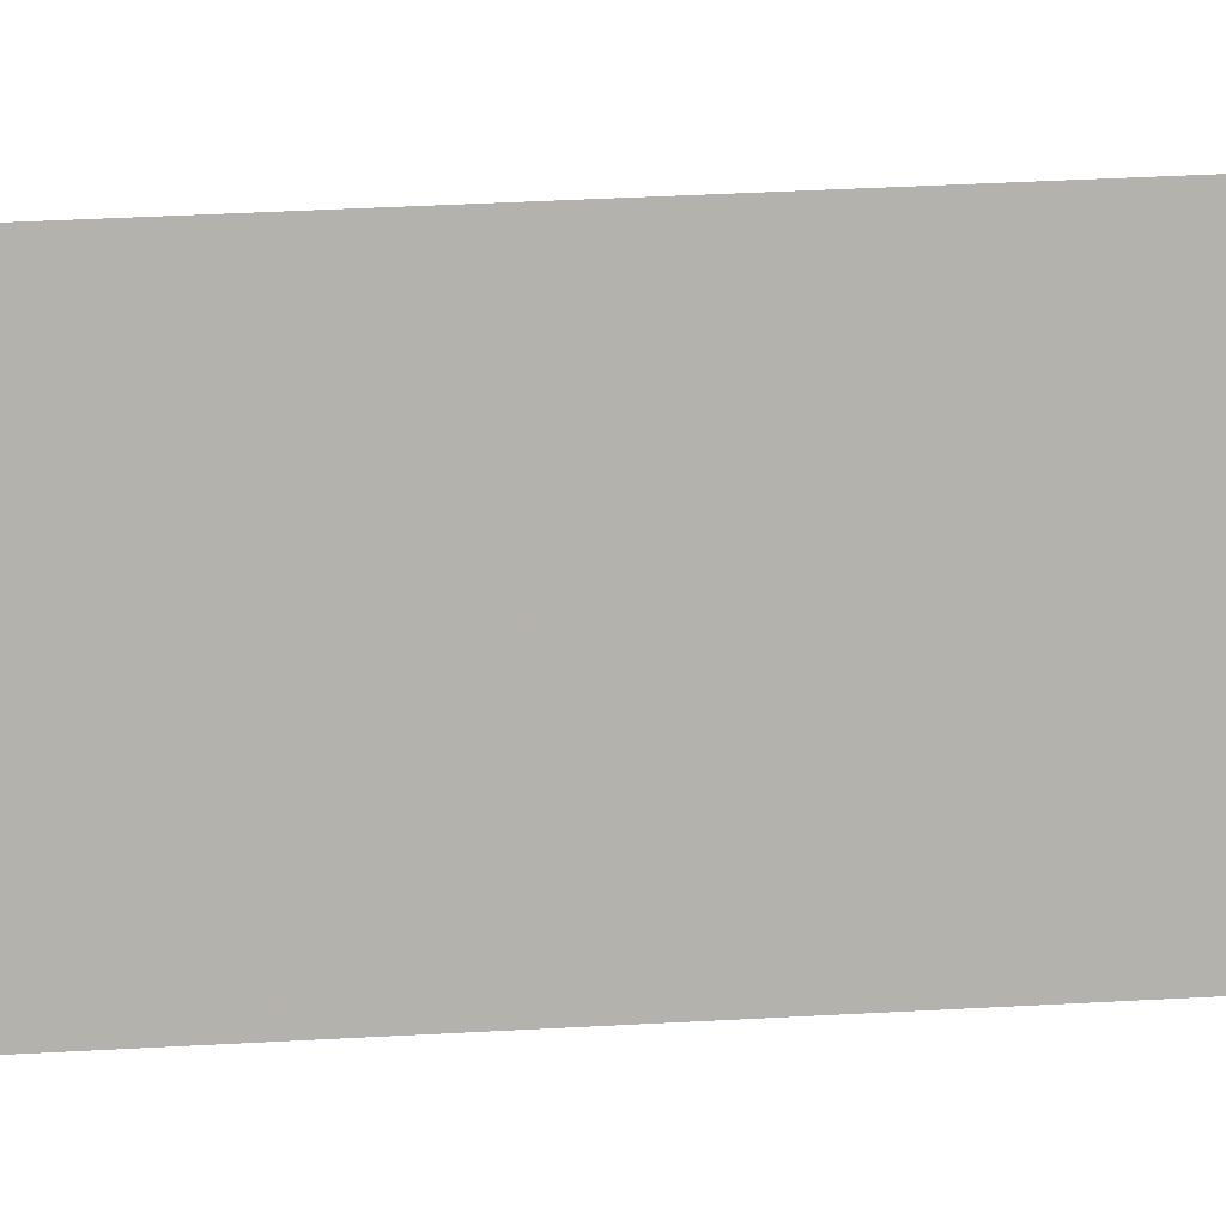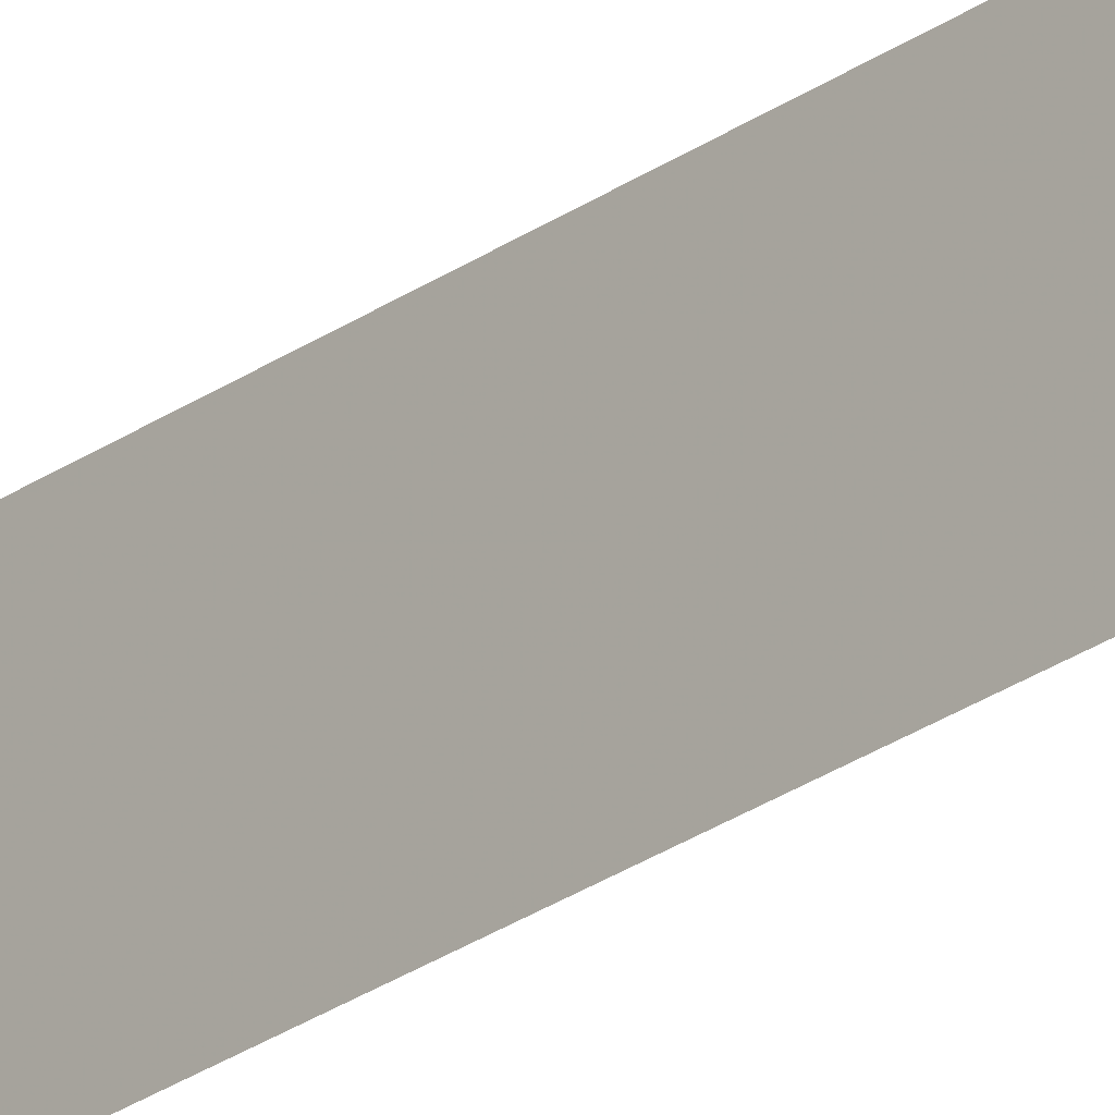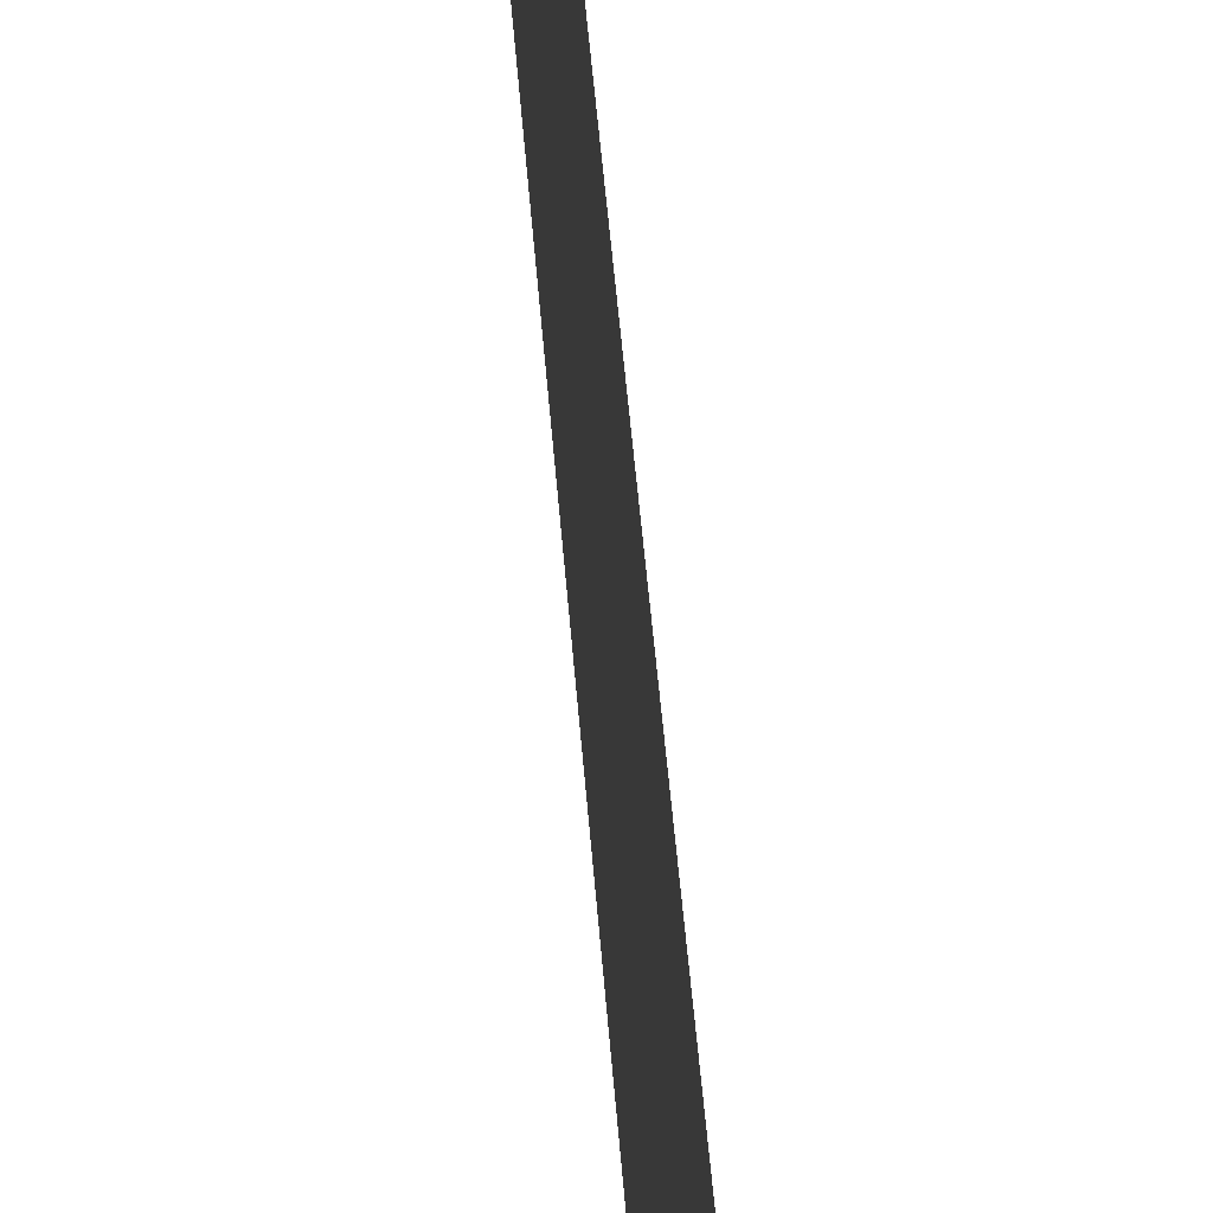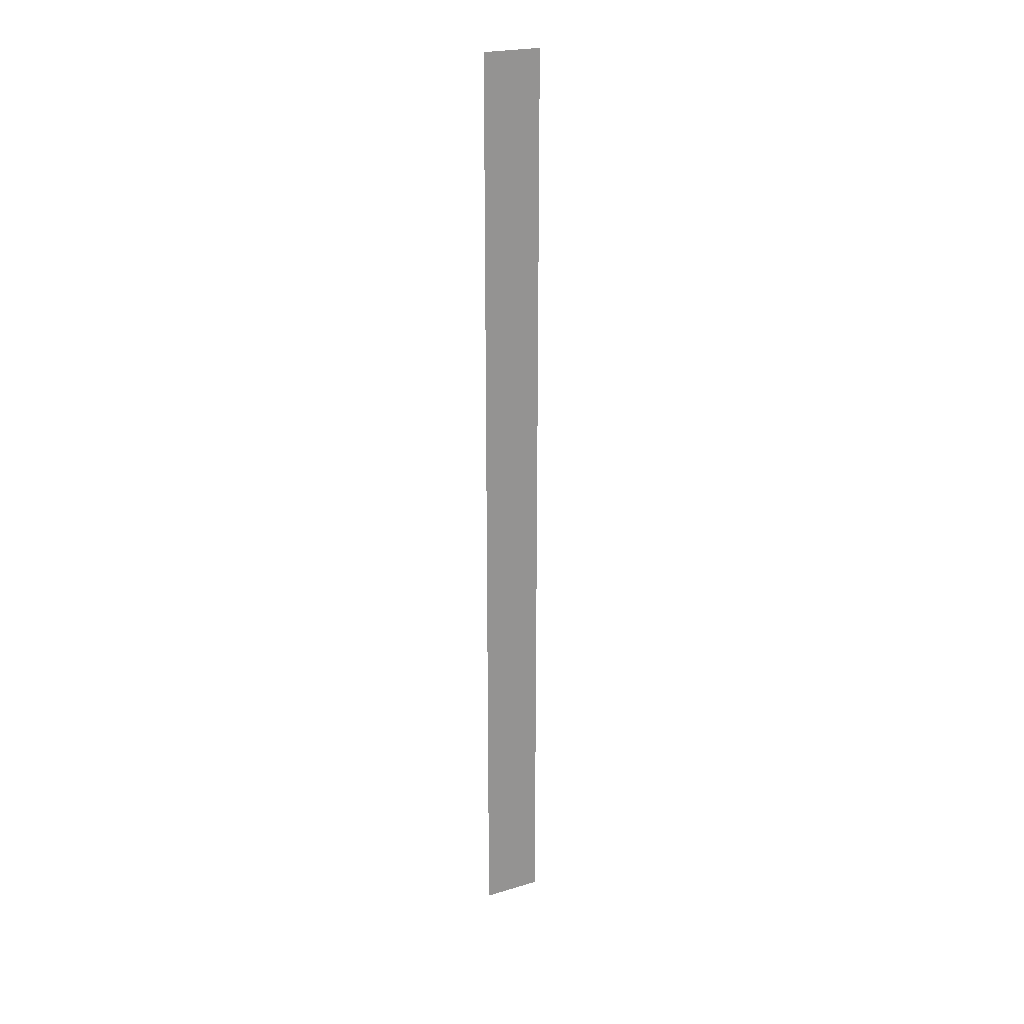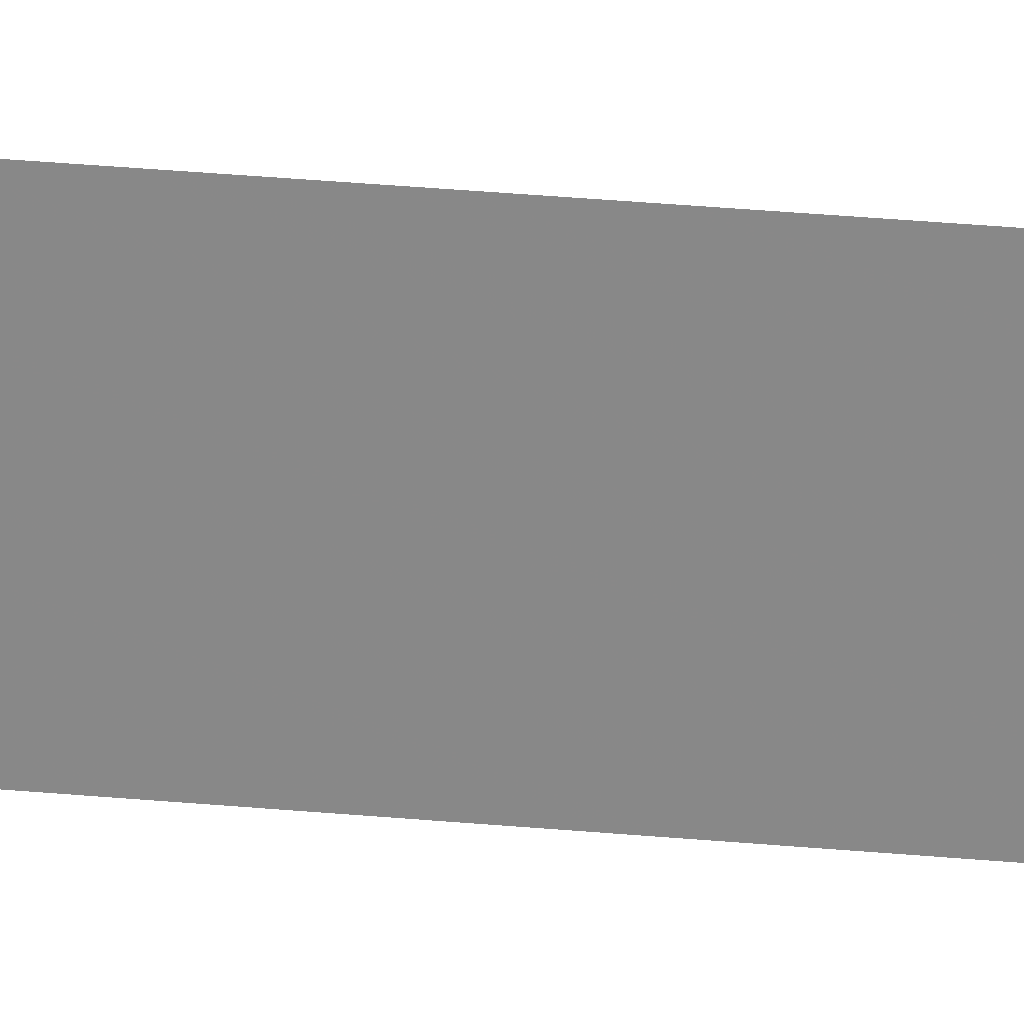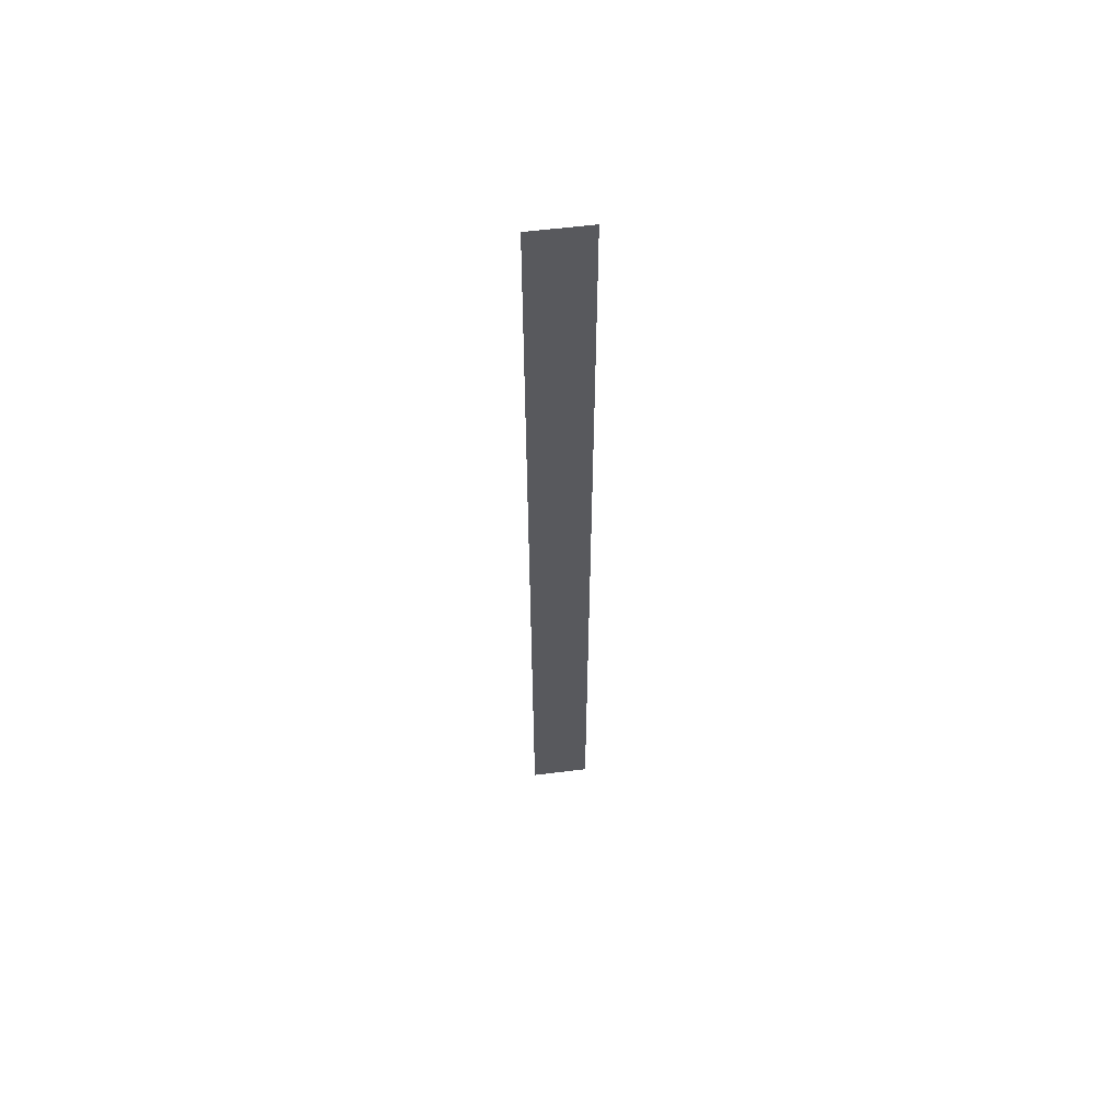
<metadata>
{"format":"obj","ext":"obj","renderer":"f3d","projection":"perspective","resolution":1024,"background":"white","views":[{"elev":9.7,"azim":-104.6,"up":"+Z"},{"elev":-26.3,"azim":-42.1,"up":"+Z"},{"elev":14.0,"azim":178.6,"up":"+Z"},{"elev":23.2,"azim":-116.9,"up":"+Y"},{"elev":25.5,"azim":99.2,"up":"+Z"},{"elev":58.4,"azim":-97.3,"up":"+Y"}]}
</metadata>
<code>
v 5600 147.2 -1837
v 5600 147.2 -1830
v 5600 249.6 -1830
v 5600 147.2 -1837
v 5600 249.6 -1830
v 5600 249.6 -1837
f 1 2 3
f 4 5 6

</code>
